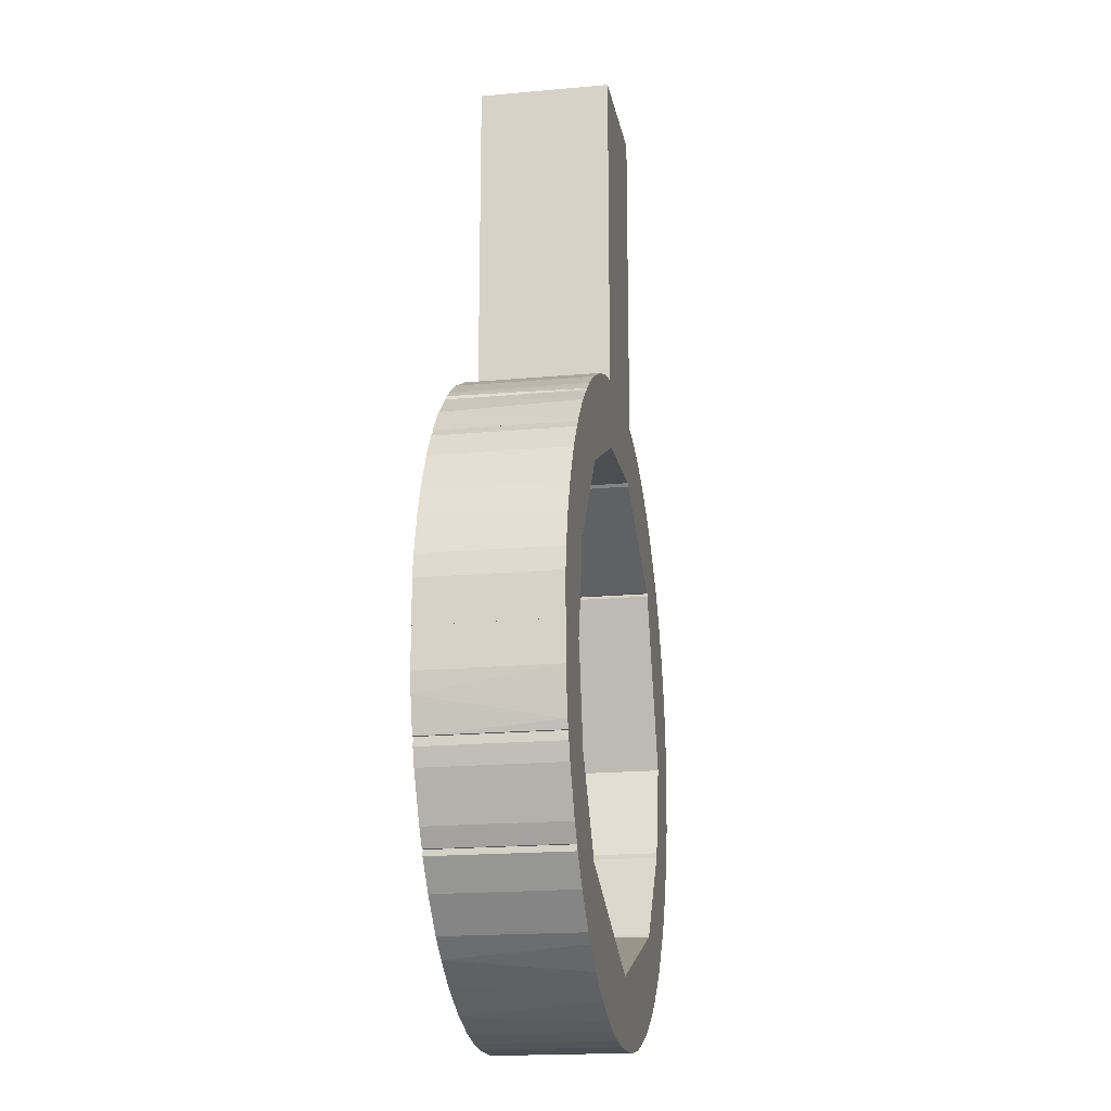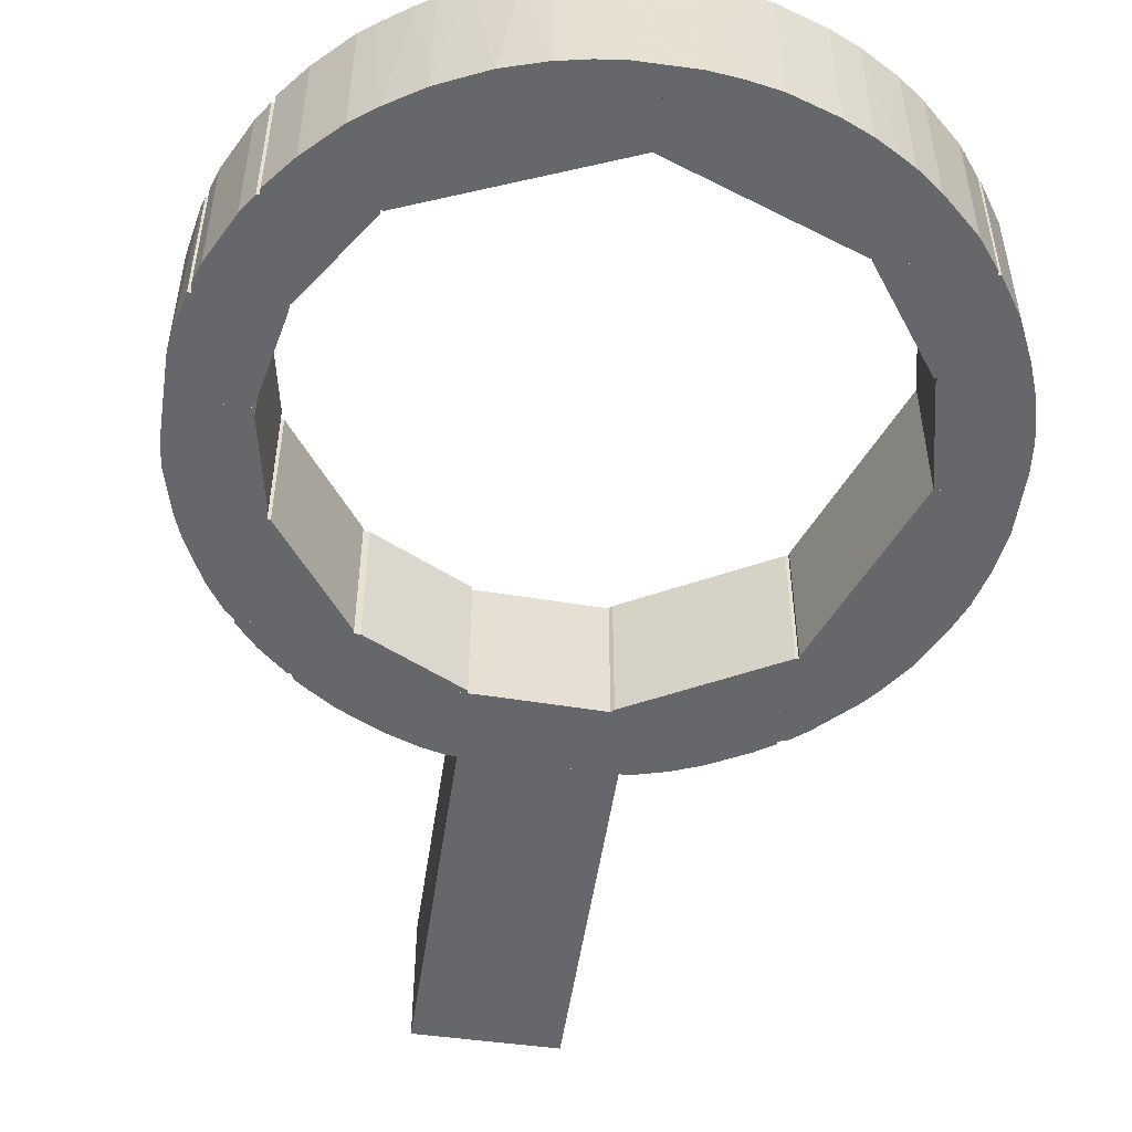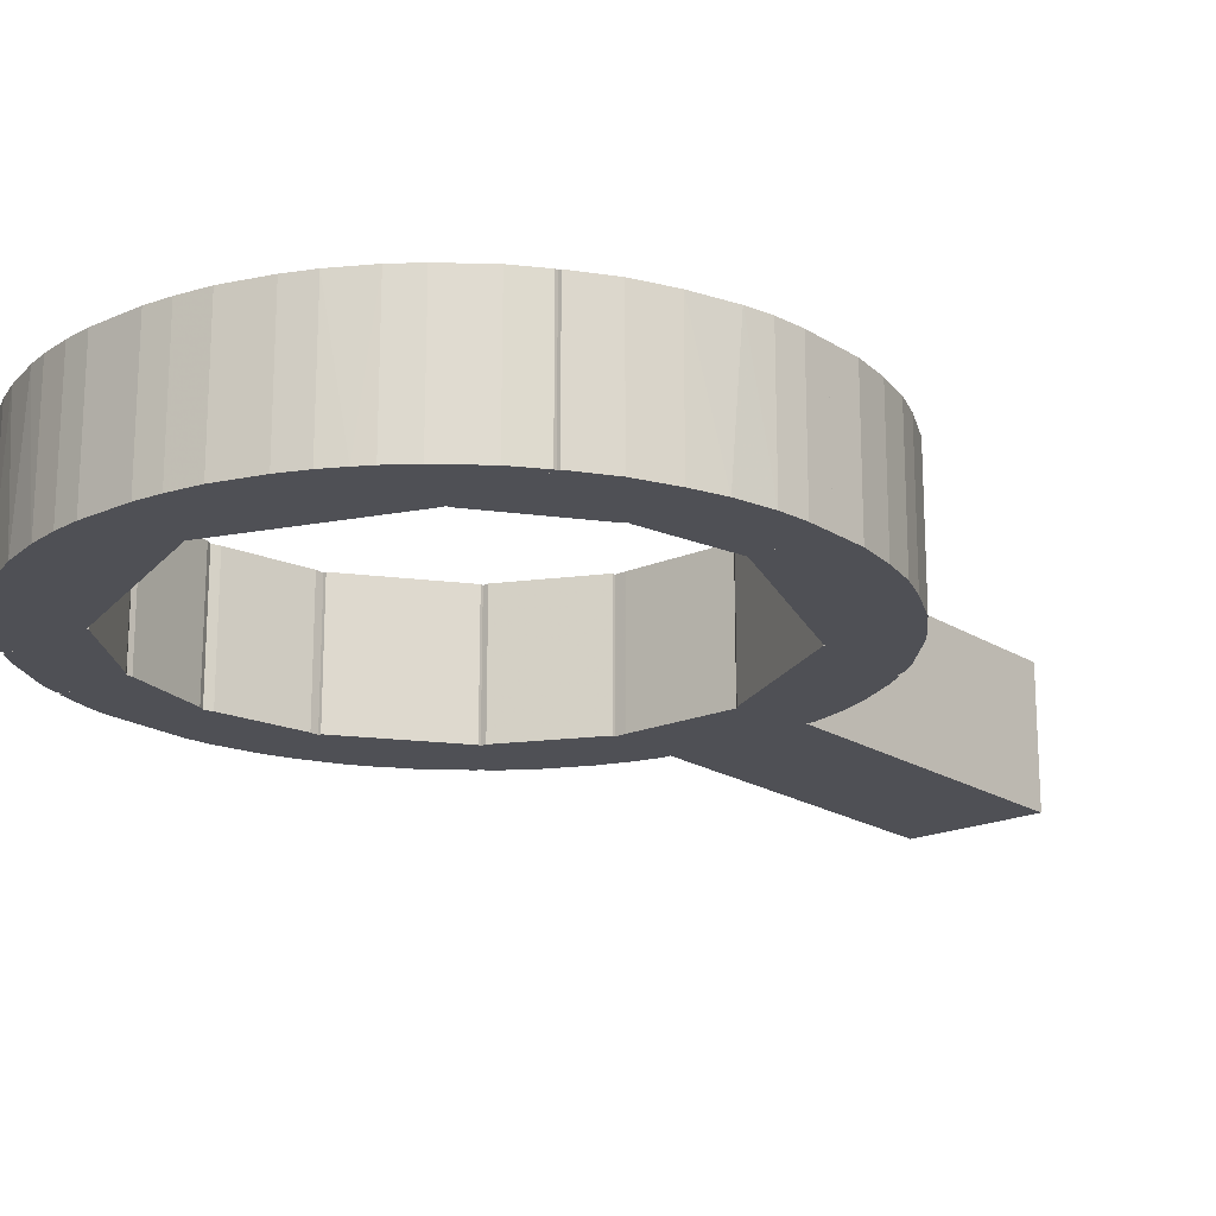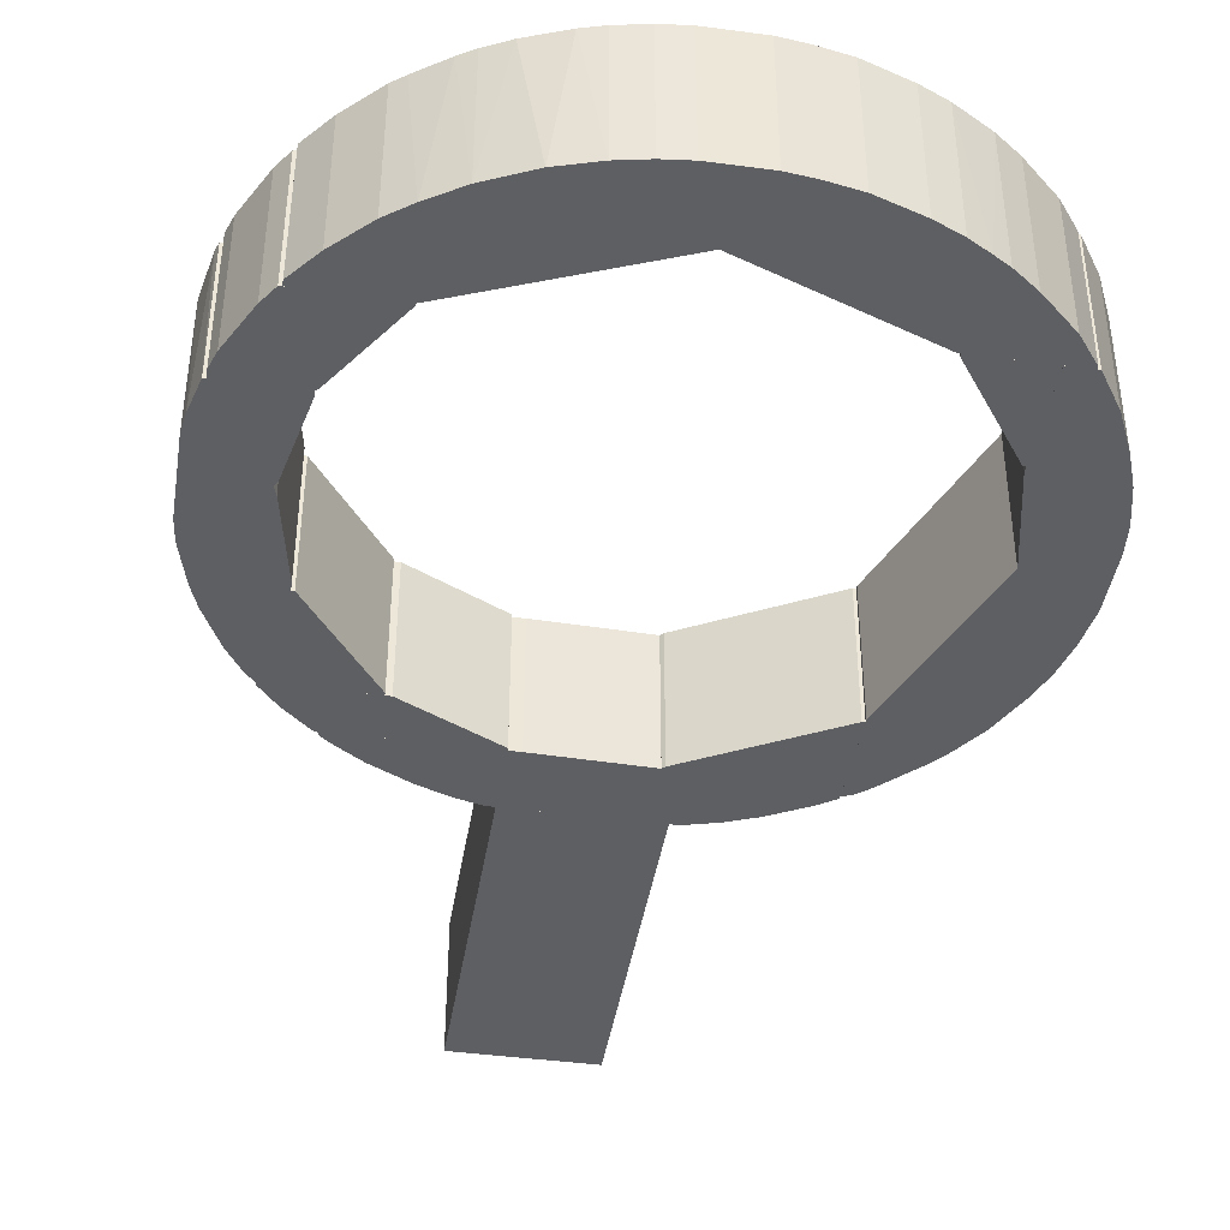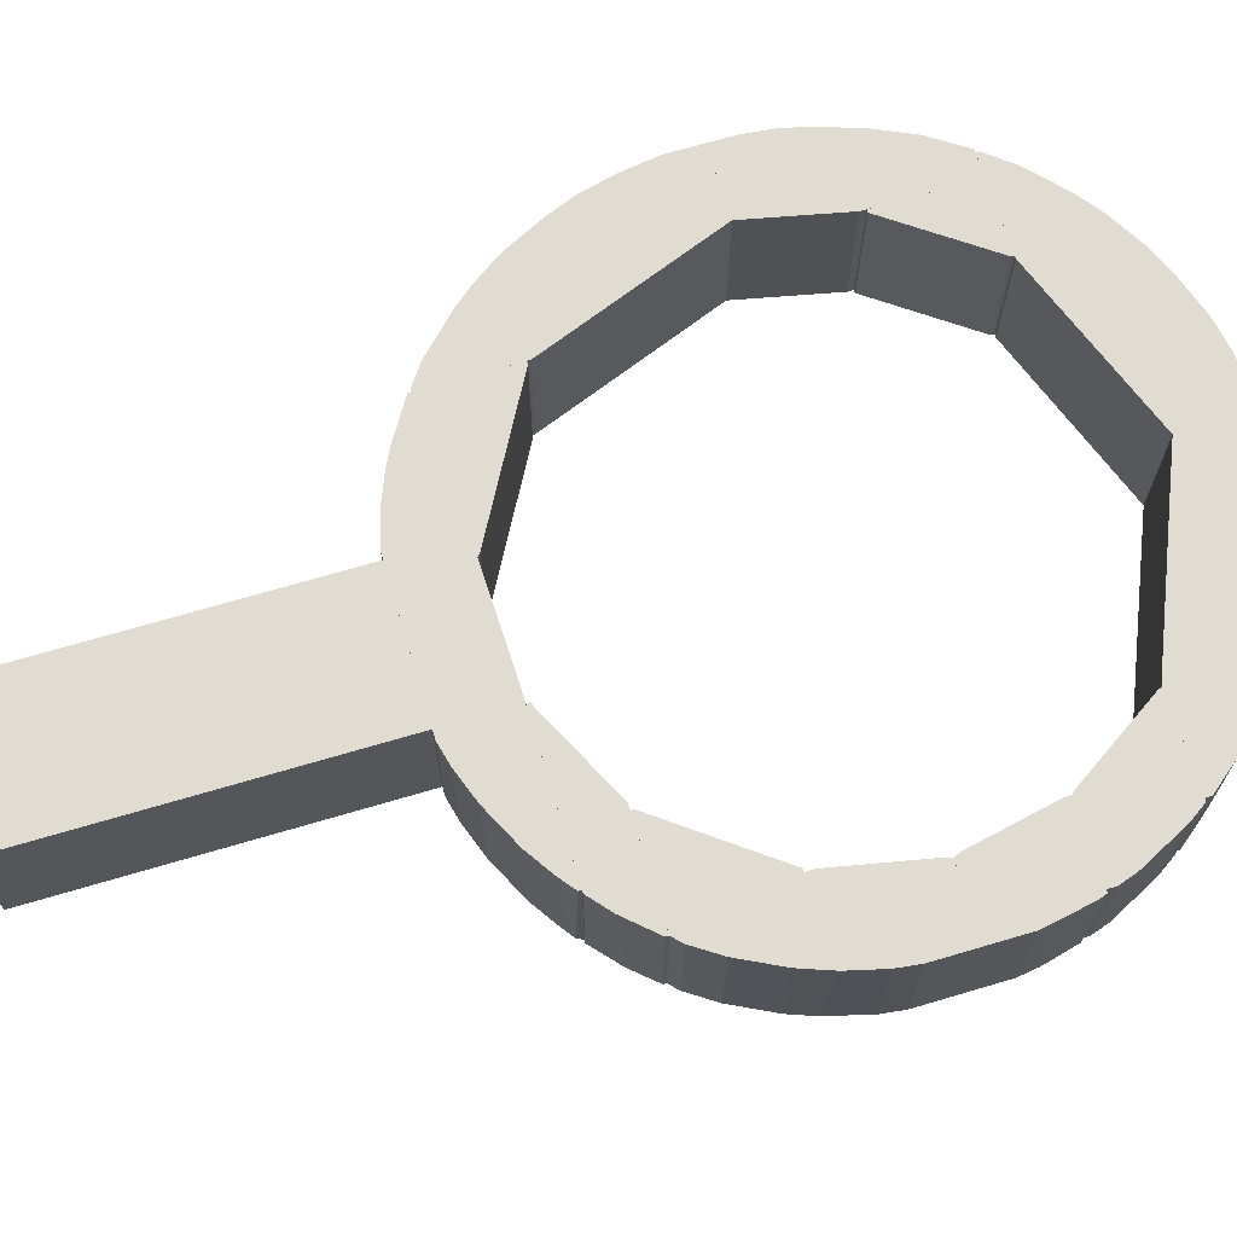
<metadata>
{"format":"obj","ext":"obj","renderer":"f3d","projection":"perspective","resolution":1024,"background":"white","views":[{"elev":-18.3,"azim":100.1,"up":"+Z"},{"elev":-52.1,"azim":171.6,"up":"+Y"},{"elev":-19.3,"azim":-140.0,"up":"+Y"},{"elev":-42.0,"azim":170.9,"up":"+Y"},{"elev":69.3,"azim":73.5,"up":"+Y"}]}
</metadata>
<code>
o convex_0
v 0.005088 0.005168 0.000109
v -0.005189 -0.005109 -0.02547
v -0.005189 0.005168 -0.02547
v 0.005088 -0.005109 -0.02547
v -0.005189 -0.005109 0.000109
v 0.005088 0.005168 -0.02547
v -0.005189 0.005168 0.000109
v 0.005088 -0.005109 0.000109
f 5 4 8
f 2 3 4
f 3 2 5
f 2 4 5
f 3 1 6
f 4 3 6
f 1 4 6
f 1 3 7
f 5 1 7
f 3 5 7
f 4 1 8
f 1 5 8
o convex_1
v -0.01306 -0.005109 -0.07161
v 5.8e-05 0.005168 -0.06986
v 5.8e-05 -0.005109 -0.06986
v -0.02006 0.005168 -0.06505
v -0.001911 0.005168 -0.07511
v -0.01284 -0.005109 -0.06505
v 5.8e-05 -0.005109 -0.07511
v -0.01153 0.005168 -0.07248
v -0.02006 -0.005109 -0.06505
v -0.01284 0.005168 -0.06505
v -0.006282 -0.005109 -0.07445
v -0.0159 0.005168 -0.06964
v 5.8e-05 0.005168 -0.07511
v -0.01853 -0.005109 -0.06724
v -0.006282 0.005168 -0.07445
v -0.009563 -0.005109 -0.07336
v -0.01853 0.005168 -0.06724
v -0.0159 -0.005109 -0.06964
v -0.00388 -0.005109 -0.07489
v -0.01415 0.005168 -0.07095
v -0.009563 0.005168 -0.07336
v -0.02006 -0.005109 -0.06527
v -0.001911 -0.005109 -0.07511
v -0.01153 -0.005109 -0.07248
v -0.02006 0.005168 -0.06527
v -0.00388 0.005168 -0.07489
v -0.01415 -0.005109 -0.07095
f 26 28 35
f 12 10 13
f 9 11 14
f 11 10 14
f 11 9 15
f 10 11 15
f 12 13 16
f 9 14 17
f 14 12 17
f 10 12 18
f 14 10 18
f 12 14 18
f 15 9 19
f 12 16 20
f 13 10 21
f 10 15 21
f 15 13 21
f 9 17 22
f 16 13 23
f 23 19 24
f 19 9 24
f 12 20 25
f 20 22 25
f 9 22 26
f 22 20 26
f 15 19 27
f 19 23 27
f 16 9 28
f 20 16 28
f 26 20 28
f 16 23 29
f 23 24 29
f 24 16 29
f 17 12 30
f 22 17 30
f 25 22 30
f 13 15 31
f 27 13 31
f 15 27 31
f 9 16 32
f 24 9 32
f 16 24 32
f 12 25 33
f 30 12 33
f 25 30 33
f 23 13 34
f 13 27 34
f 27 23 34
f 9 26 35
f 28 9 35
o convex_2
v 0.01558 0.005168 -0.06986
v 5.8e-05 -0.005109 -0.07511
v 5.8e-05 0.005168 -0.07511
v 0.01383 -0.005109 -0.06418
v 5.8e-05 0.005168 -0.06986
v 0.0123 -0.005109 -0.07205
v 0.02061 0.005168 -0.06418
v 5.8e-05 -0.005109 -0.06986
v 0.02061 -0.005109 -0.06461
v 0.01383 0.005168 -0.06418
v 0.007712 0.005168 -0.07402
v 0.006181 -0.005109 -0.07445
v 0.01646 -0.005109 -0.06921
v 0.01886 0.005168 -0.0668
v 0.003996 0.005168 -0.07489
v 0.0123 0.005168 -0.07205
v 0.02061 -0.005109 -0.06418
v 0.009024 -0.005109 -0.07358
v 0.002028 -0.005109 -0.07511
v 0.01886 -0.005109 -0.0668
v 0.01056 0.005168 -0.07292
v 0.02061 0.005168 -0.06461
v 0.01471 -0.005109 -0.07052
v 0.01646 0.005168 -0.06921
v 0.002028 0.005168 -0.07511
v 0.003996 -0.005109 -0.07489
v 0.0134 0.005168 -0.07139
v 0.006181 0.005168 -0.07445
f 47 50 63
f 36 38 40
f 38 37 40
f 39 37 41
f 36 40 42
f 37 39 43
f 39 40 43
f 40 37 43
f 39 41 44
f 40 39 45
f 39 42 45
f 42 40 45
f 38 36 46
f 41 37 47
f 44 41 48
f 36 42 49
f 38 46 50
f 46 36 51
f 42 39 52
f 39 44 52
f 44 42 52
f 41 47 53
f 47 46 53
f 37 38 54
f 47 37 54
f 44 48 55
f 49 44 55
f 48 49 55
f 51 41 56
f 46 51 56
f 41 53 56
f 53 46 56
f 42 44 57
f 44 49 57
f 49 42 57
f 36 48 58
f 48 41 58
f 48 36 59
f 49 48 59
f 36 49 59
f 38 50 60
f 54 38 60
f 50 54 60
f 50 47 61
f 47 54 61
f 54 50 61
f 51 36 62
f 41 51 62
f 36 58 62
f 58 41 62
f 46 47 63
f 50 46 63
o convex_3
v -0.02399 -0.005109 -0.04209
v -0.01459 0.005168 -0.02963
v -0.01481 0.005168 -0.02963
v -0.01984 0.005168 -0.05018
v -0.01459 -0.005109 -0.03663
v -0.02465 0.005168 -0.04471
v -0.02509 -0.005109 -0.05018
v -0.01984 -0.005109 -0.05018
v -0.01525 -0.005109 -0.02985
v -0.02115 0.005168 -0.03619
v -0.01459 0.005168 -0.03663
v -0.02509 0.005168 -0.05018
v -0.01918 -0.005109 -0.03356
v -0.02159 -0.005109 -0.03685
v -0.02312 0.005168 -0.0399
v -0.01459 -0.005109 -0.02963
v -0.01896 0.005168 -0.03335
v -0.02509 -0.005109 -0.04756
v -0.01634 0.005168 -0.03072
v -0.02509 0.005168 -0.04756
v -0.02399 0.005168 -0.04209
v -0.02465 -0.005109 -0.04471
v -0.02312 -0.005109 -0.0399
v -0.01634 -0.005109 -0.03072
v -0.02006 -0.005109 -0.03466
v -0.02159 0.005168 -0.03685
v -0.02006 0.005168 -0.03466
f 88 76 90
f 66 65 67
f 66 67 69
f 68 64 70
f 68 70 71
f 70 67 71
f 64 68 72
f 66 69 73
f 67 65 74
f 65 68 74
f 68 71 74
f 71 67 74
f 69 67 75
f 67 70 75
f 64 72 76
f 64 76 77
f 73 69 78
f 65 66 79
f 68 65 79
f 66 72 79
f 72 68 79
f 66 73 80
f 70 64 81
f 75 70 81
f 72 66 82
f 66 80 82
f 69 75 83
f 81 69 83
f 75 81 83
f 69 64 84
f 64 78 84
f 78 69 84
f 64 69 85
f 81 64 85
f 69 81 85
f 64 77 86
f 78 64 86
f 77 78 86
f 76 72 87
f 80 76 87
f 72 82 87
f 82 80 87
f 73 77 88
f 77 76 88
f 77 73 89
f 78 77 89
f 73 78 89
f 80 73 90
f 76 80 90
f 73 88 90
o convex_4
v -0.01328 -0.005109 -0.02854
v -0.003877 0.005168 -0.02547
v -0.005846 0.005168 -0.02547
v -0.01459 0.005168 -0.03641
v -0.003877 -0.005109 -0.0305
v -0.01459 -0.005109 -0.03641
v -0.01459 0.005168 -0.02941
v -0.004097 0.005168 -0.03072
v -0.003877 -0.005109 -0.02547
v -0.01459 -0.005109 -0.02941
v -0.008252 -0.005109 -0.02613
v -0.01044 0.005168 -0.02701
v -0.01437 -0.005109 -0.03641
v -0.005846 -0.005109 -0.02547
v -0.01437 0.005168 -0.03641
v -0.003877 0.005168 -0.0305
v -0.004097 -0.005109 -0.03072
v -0.01044 -0.005109 -0.02701
v -0.008252 0.005168 -0.02613
v -0.01175 0.005168 -0.02766
f 108 102 110
f 93 92 94
f 95 91 96
f 93 94 97
f 94 96 97
f 94 92 98
f 92 93 99
f 91 95 99
f 95 92 99
f 96 91 100
f 91 97 100
f 97 96 100
f 91 99 101
f 93 97 102
f 96 94 103
f 95 96 103
f 99 93 104
f 93 101 104
f 101 99 104
f 94 98 105
f 103 94 105
f 98 103 105
f 92 95 106
f 98 92 106
f 95 98 106
f 98 95 107
f 95 103 107
f 103 98 107
f 91 101 108
f 101 102 108
f 101 93 109
f 93 102 109
f 102 101 109
f 97 91 110
f 102 97 110
f 91 108 110
o convex_5
v -0.02509 0.005168 -0.05215
v -0.02028 -0.005109 -0.06505
v -0.02028 0.005168 -0.06505
v -0.01984 -0.005109 -0.05018
v -0.01831 0.005168 -0.0574
v -0.02487 -0.005109 -0.05434
v -0.01831 -0.005109 -0.06505
v -0.01984 0.005168 -0.05018
v -0.02509 -0.005109 -0.05018
v -0.02334 0.005168 -0.05958
v -0.01831 0.005168 -0.06505
v -0.01831 -0.005109 -0.0574
v -0.02509 0.005168 -0.05018
v -0.02203 -0.005109 -0.06243
v -0.02421 -0.005109 -0.05718
v -0.02443 0.005168 -0.05631
v -0.02203 0.005168 -0.06243
v -0.02334 -0.005109 -0.05958
v -0.02487 0.005168 -0.05434
v -0.02509 -0.005109 -0.05215
f 116 119 130
f 113 111 115
f 112 114 116
f 112 113 117
f 114 112 117
f 115 111 118
f 114 115 118
f 116 114 119
f 114 118 119
f 111 113 120
f 113 115 121
f 117 113 121
f 115 117 121
f 115 114 122
f 114 117 122
f 117 115 122
f 118 111 123
f 111 119 123
f 119 118 123
f 113 112 124
f 112 116 124
f 124 116 125
f 125 116 126
f 111 120 126
f 120 125 126
f 120 113 127
f 113 124 127
f 124 120 127
f 120 124 128
f 125 120 128
f 124 125 128
f 116 111 129
f 126 116 129
f 111 126 129
f 111 116 130
f 119 111 130
o convex_6
v -0.01306 -0.005109 -0.06505
v -0.01809 0.005168 -0.05783
v -0.01831 0.005168 -0.05783
v -0.01809 -0.005109 -0.05783
v -0.01831 0.005168 -0.06505
v -0.01831 -0.005109 -0.06505
v -0.01306 0.005168 -0.06483
v -0.01831 -0.005109 -0.05783
v -0.01306 0.005168 -0.06505
v -0.01306 -0.005109 -0.06483
f 131 137 140
f 132 133 134
f 133 132 135
f 133 135 136
f 131 134 136
f 135 131 136
f 132 134 137
f 135 132 137
f 134 133 138
f 133 136 138
f 136 134 138
f 131 135 139
f 137 131 139
f 135 137 139
f 134 131 140
f 137 134 140
o convex_7
v 0.02389 0.005168 -0.05805
v 0.01405 -0.005109 -0.06418
v 0.02083 -0.005109 -0.06418
v 0.02389 -0.005109 -0.0574
v 0.01405 0.005168 -0.06396
v 0.01843 0.005168 -0.0574
v 0.02083 0.005168 -0.06418
v 0.01843 -0.005109 -0.0574
v 0.02345 -0.005109 -0.05937
v 0.02389 0.005168 -0.0574
v 0.0217 0.005168 -0.06286
v 0.01405 0.005168 -0.06418
v 0.01821 -0.005109 -0.05762
v 0.01405 -0.005109 -0.06396
v 0.0217 -0.005109 -0.06286
v 0.02345 0.005168 -0.05937
v 0.01821 0.005168 -0.05762
v 0.02389 -0.005109 -0.05805
f 149 141 158
f 142 143 144
f 141 145 146
f 143 142 147
f 145 141 147
f 142 144 148
f 144 146 148
f 144 143 149
f 144 141 150
f 146 144 150
f 141 146 150
f 147 141 151
f 143 147 151
f 142 145 152
f 147 142 152
f 145 147 152
f 142 148 153
f 148 146 153
f 145 142 154
f 142 153 154
f 153 145 154
f 149 143 155
f 143 151 155
f 151 149 155
f 141 149 156
f 151 141 156
f 149 151 156
f 146 145 157
f 145 153 157
f 153 146 157
f 141 144 158
f 144 149 158
o convex_8
v 0.02411 -0.005109 -0.0574
v 0.02499 0.005168 -0.05018
v 0.01996 0.005168 -0.05018
v 0.02499 -0.005109 -0.05018
v 0.01843 -0.005109 -0.05696
v 0.01843 0.005168 -0.0574
v 0.02411 0.005168 -0.0574
v 0.01996 -0.005109 -0.05018
v 0.02499 0.005168 -0.05324
v 0.02477 -0.005109 -0.05477
v 0.01843 -0.005109 -0.0574
v 0.01974 0.005168 -0.05062
v 0.01974 -0.005109 -0.05062
v 0.02499 -0.005109 -0.05324
v 0.01843 0.005168 -0.05696
v 0.02433 0.005168 -0.05674
f 168 159 174
f 160 161 162
f 159 162 163
f 161 160 164
f 159 164 165
f 164 160 165
f 162 161 166
f 163 162 166
f 160 162 167
f 165 160 167
f 162 159 168
f 159 163 169
f 163 164 169
f 164 159 169
f 161 164 170
f 166 161 170
f 166 170 171
f 163 166 171
f 170 163 171
f 167 162 172
f 168 167 172
f 162 168 172
f 164 163 173
f 170 164 173
f 163 170 173
f 159 165 174
f 165 167 174
f 167 168 174
o convex_9
v 0.01821 -0.005109 -0.04231
v 0.01843 0.005168 -0.03444
v 0.01252 0.005168 -0.03444
v 0.01843 -0.005109 -0.03444
v 0.01843 0.005168 -0.04231
v 0.01252 -0.005109 -0.03444
v 0.01252 0.005168 -0.03466
v 0.01843 -0.005109 -0.04231
v 0.01821 0.005168 -0.04231
v 0.01252 -0.005109 -0.03466
f 180 181 184
f 176 177 178
f 177 176 179
f 176 178 179
f 178 177 180
f 175 178 180
f 177 179 181
f 180 177 181
f 178 175 182
f 175 179 182
f 179 178 182
f 179 175 183
f 175 181 183
f 181 179 183
f 175 180 184
f 181 175 184
o convex_10
v 0.02171 0.005168 -0.03706
v 0.01996 -0.005109 -0.05018
v 0.02499 -0.005109 -0.05018
v 0.01843 -0.005109 -0.03444
v 0.01996 0.005168 -0.05018
v 0.02499 0.005168 -0.05018
v 0.02389 -0.005109 -0.04187
v 0.01843 0.005168 -0.03444
v 0.01843 0.005168 -0.04297
v 0.02477 0.005168 -0.04515
v 0.02039 -0.005109 -0.0351
v 0.01843 -0.005109 -0.04297
v 0.01974 0.005168 -0.03444
v 0.02499 -0.005109 -0.0469
v 0.02324 0.005168 -0.04013
v 0.02171 -0.005109 -0.03706
v 0.01974 -0.005109 -0.04952
v 0.01974 -0.005109 -0.03444
v 0.02477 -0.005109 -0.04515
v 0.02411 0.005168 -0.04253
v 0.02499 0.005168 -0.0469
v 0.02324 -0.005109 -0.04013
v 0.01974 0.005168 -0.04952
v 0.02039 0.005168 -0.0351
f 197 195 208
f 186 187 188
f 187 186 189
f 189 185 190
f 187 189 190
f 188 187 191
f 185 189 192
f 192 189 193
f 188 192 193
f 190 185 194
f 188 191 195
f 186 188 196
f 188 193 196
f 185 192 197
f 192 188 197
f 187 190 198
f 191 187 198
f 194 185 199
f 195 191 200
f 185 195 200
f 199 185 200
f 189 186 201
f 186 196 201
f 196 193 201
f 188 195 202
f 197 188 202
f 195 197 202
f 191 198 203
f 198 194 203
f 199 191 204
f 194 199 204
f 191 203 204
f 203 194 204
f 190 194 205
f 198 190 205
f 194 198 205
f 191 199 206
f 200 191 206
f 199 200 206
f 193 189 207
f 189 201 207
f 201 193 207
f 195 185 208
f 185 197 208
o convex_11
v 0.01624 -0.005109 -0.03072
v 0.01974 0.005168 -0.03422
v 0.01974 -0.005109 -0.03422
v 0.005089 0.005168 -0.03094
v 0.01209 -0.005109 -0.03444
v 0.005089 -0.005109 -0.03072
v 0.01624 0.005168 -0.03072
v 0.01209 0.005168 -0.03444
v 0.01974 0.005168 -0.03444
v 0.005089 0.005168 -0.03072
v 0.01974 -0.005109 -0.03444
v 0.01777 0.005168 -0.03203
v 0.005089 -0.005109 -0.03094
v 0.01821 -0.005109 -0.03247
f 210 220 222
f 211 209 213
f 213 209 214
f 210 212 215
f 214 209 215
f 212 210 216
f 213 212 216
f 213 216 217
f 210 211 217
f 216 210 217
f 212 214 218
f 215 212 218
f 214 215 218
f 211 213 219
f 213 217 219
f 217 211 219
f 210 215 220
f 215 209 220
f 212 213 221
f 214 212 221
f 213 214 221
f 209 211 222
f 211 210 222
f 220 209 222
o convex_12
v 0.007491 -0.005109 -0.02591
v 0.01602 0.005168 -0.0305
v 0.01602 0.005168 -0.03072
v -0.003877 0.005168 -0.02548
v -0.003877 -0.005109 -0.0305
v -0.003877 0.005168 -0.0305
v 0.01602 -0.005109 -0.03072
v -0.003877 -0.005109 -0.02548
v 0.005744 0.005168 -0.02548
v 0.01296 0.005168 -0.02832
v 0.01296 -0.005109 -0.02832
v 0.004213 0.005168 -0.03072
v 0.005744 -0.005109 -0.02548
v 0.009897 0.005168 -0.02679
v 0.004213 -0.005109 -0.03072
v 0.009897 -0.005109 -0.02679
v 0.01493 -0.005109 -0.02963
v 0.007491 0.005168 -0.02591
v 0.01493 0.005168 -0.02963
v 0.0158 -0.005109 -0.03028
f 224 241 242
f 224 225 226
f 226 225 228
f 227 226 228
f 225 224 229
f 223 227 229
f 227 223 230
f 226 227 230
f 224 226 231
f 226 230 231
f 224 231 232
f 223 229 233
f 228 225 234
f 227 228 234
f 225 229 234
f 230 223 235
f 231 230 235
f 232 231 236
f 233 232 236
f 229 227 237
f 227 234 237
f 234 229 237
f 223 233 238
f 233 236 238
f 233 229 239
f 232 233 239
f 235 223 240
f 231 235 240
f 236 231 240
f 223 238 240
f 238 236 240
f 224 232 241
f 232 239 241
f 241 239 242
f 229 224 242
f 239 229 242

</code>
